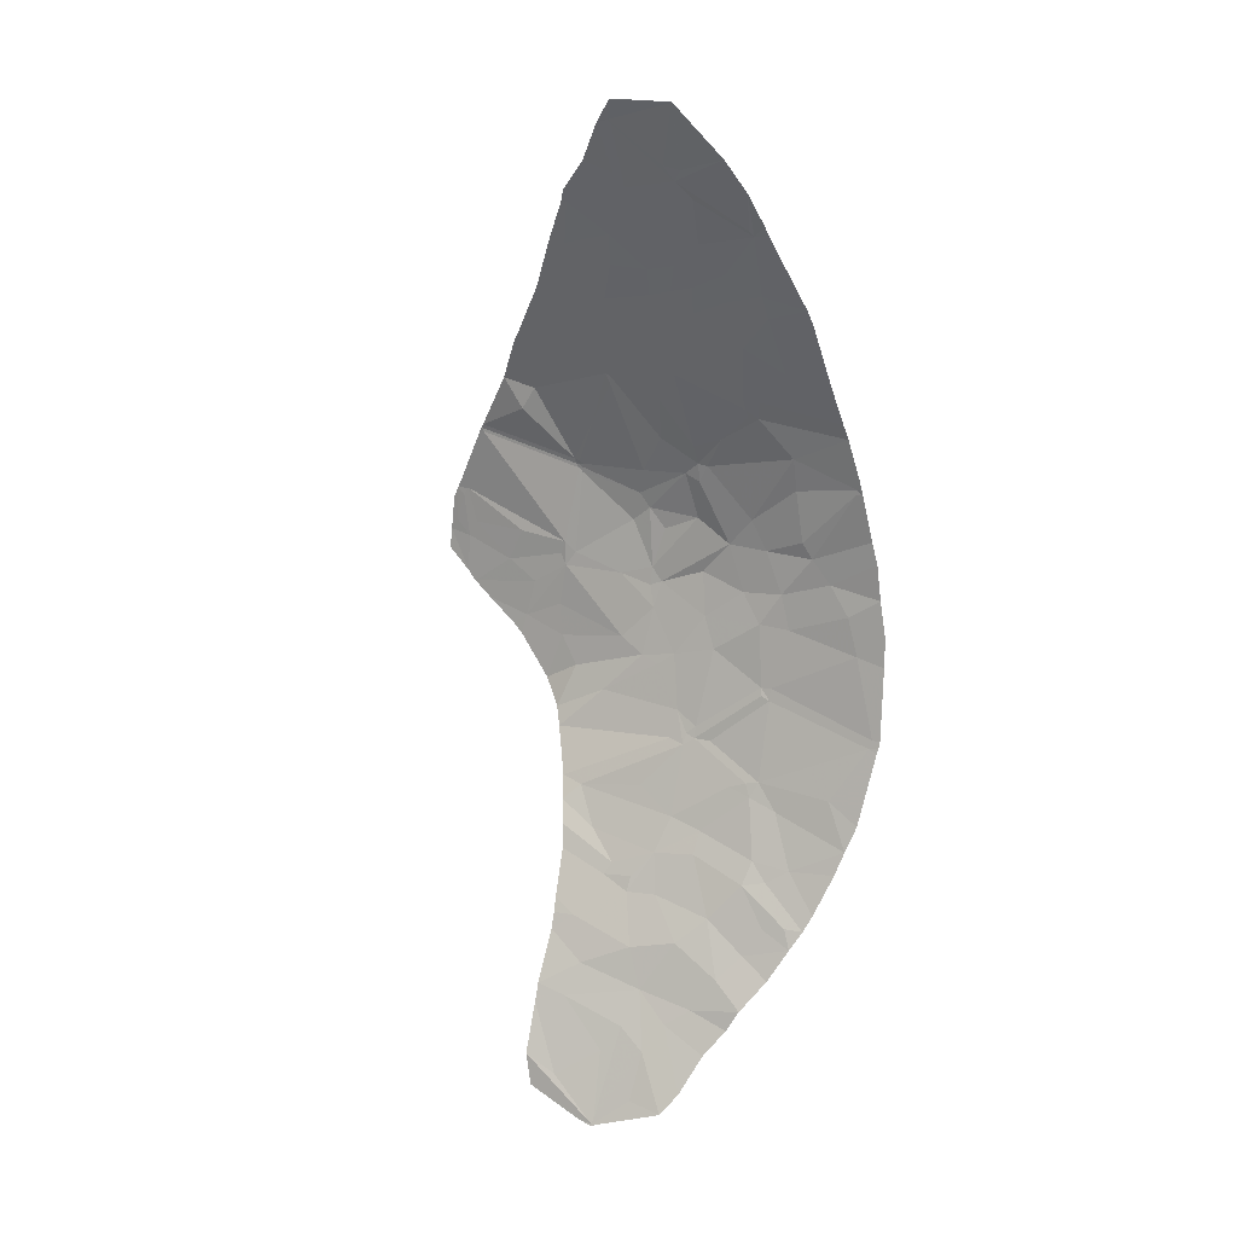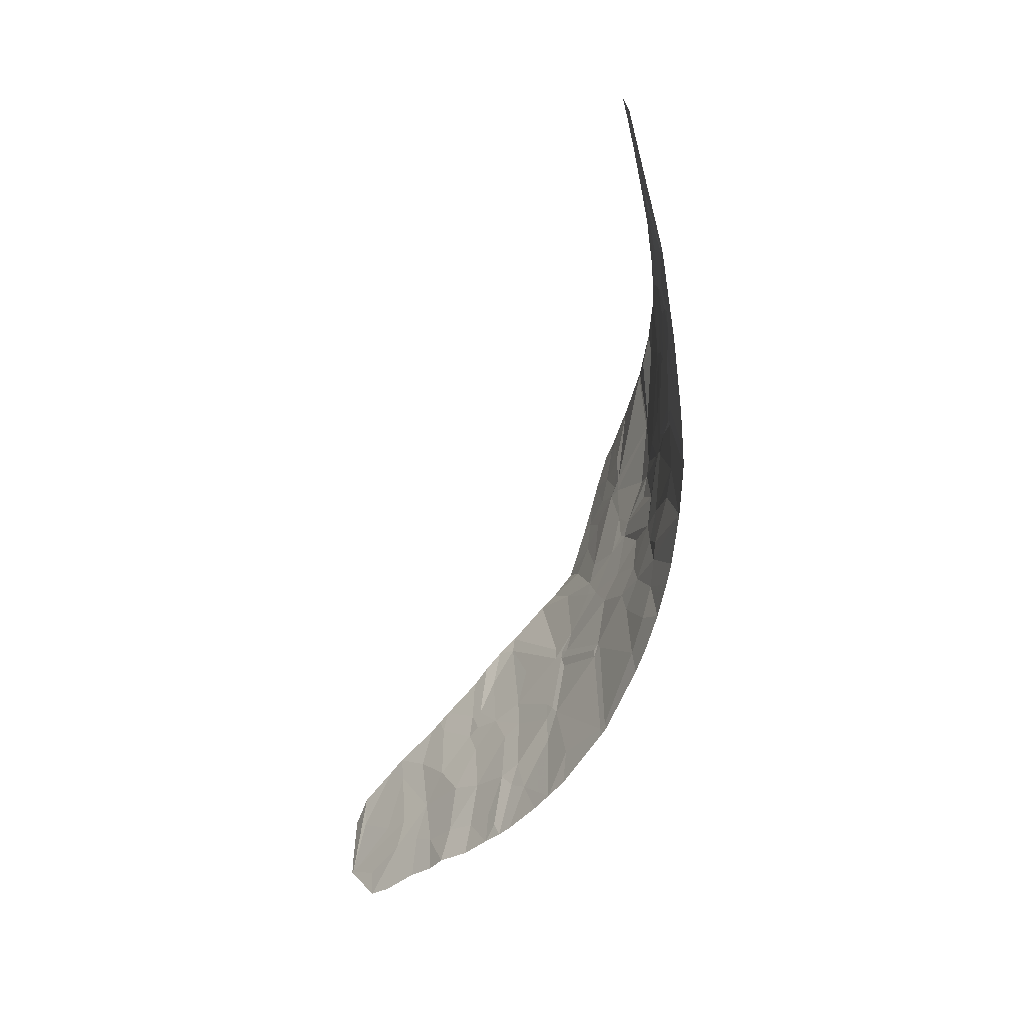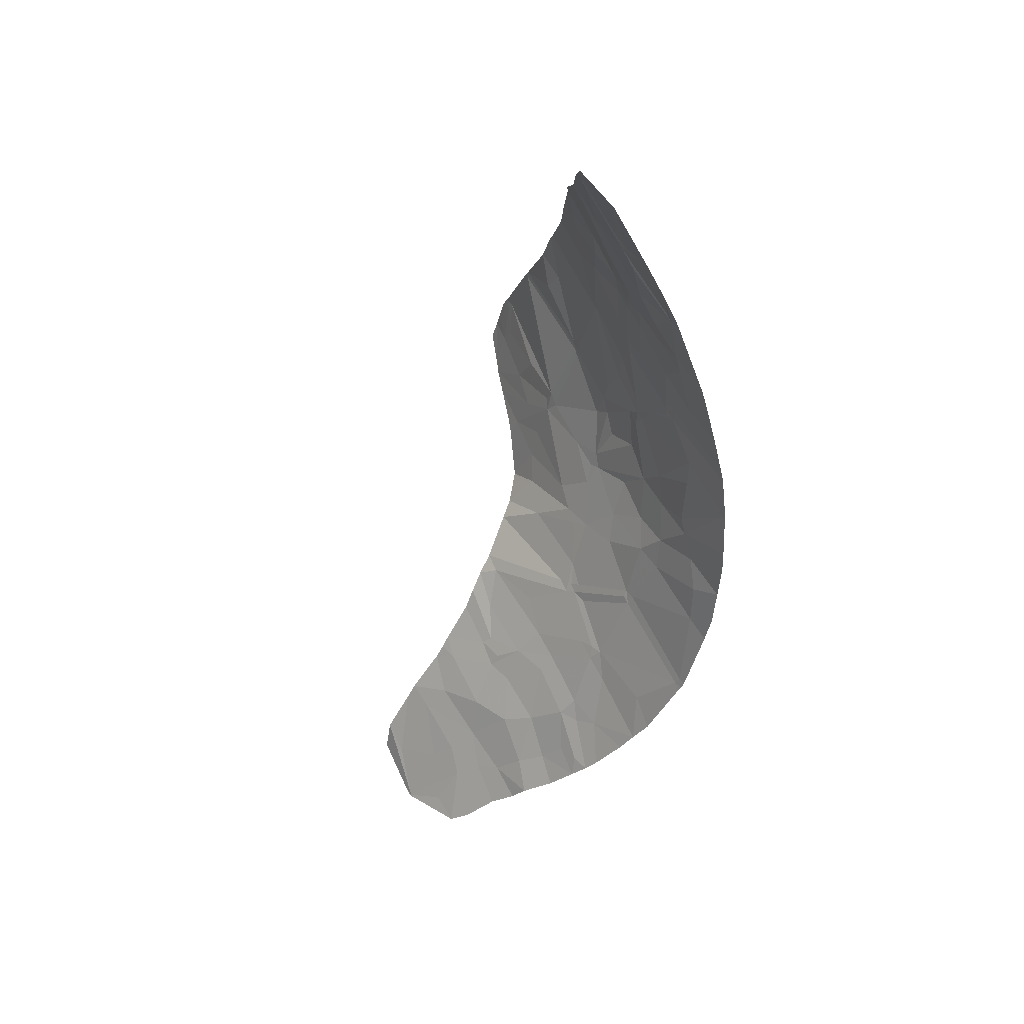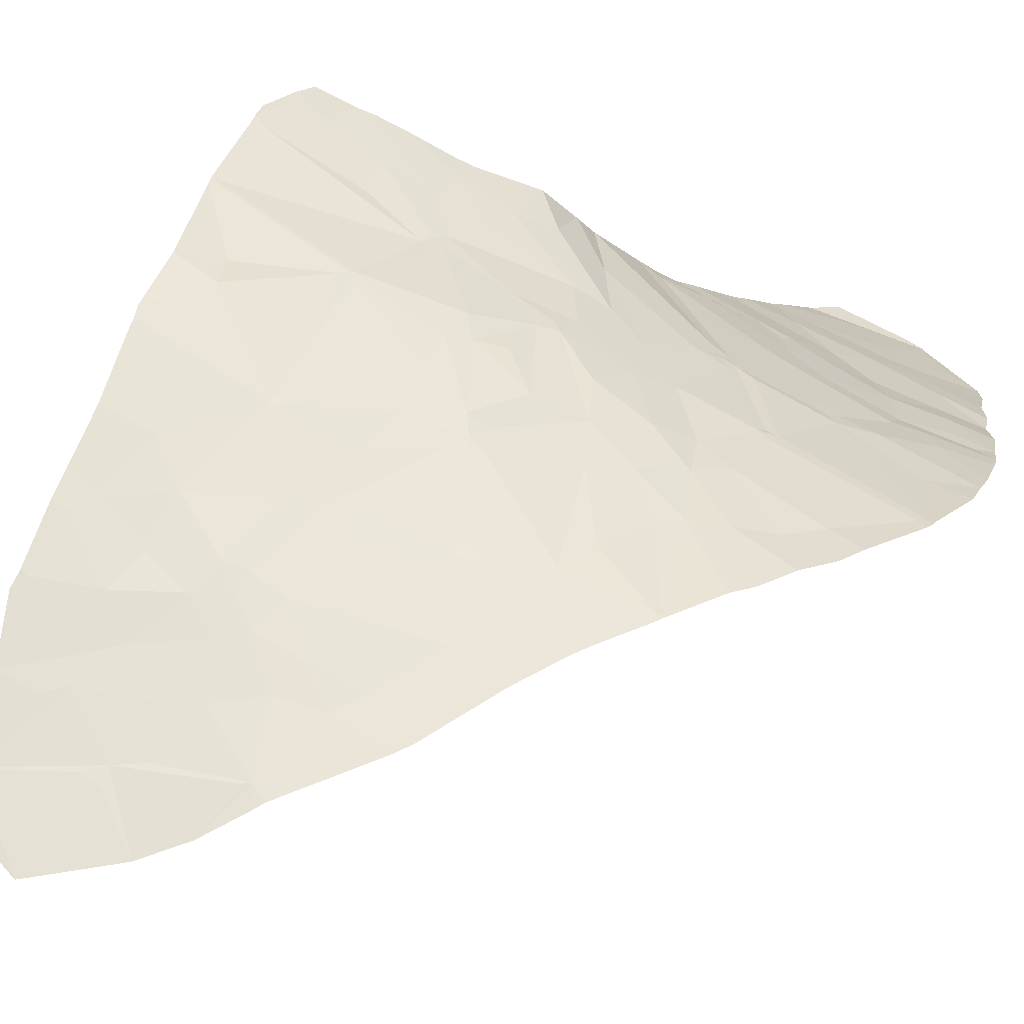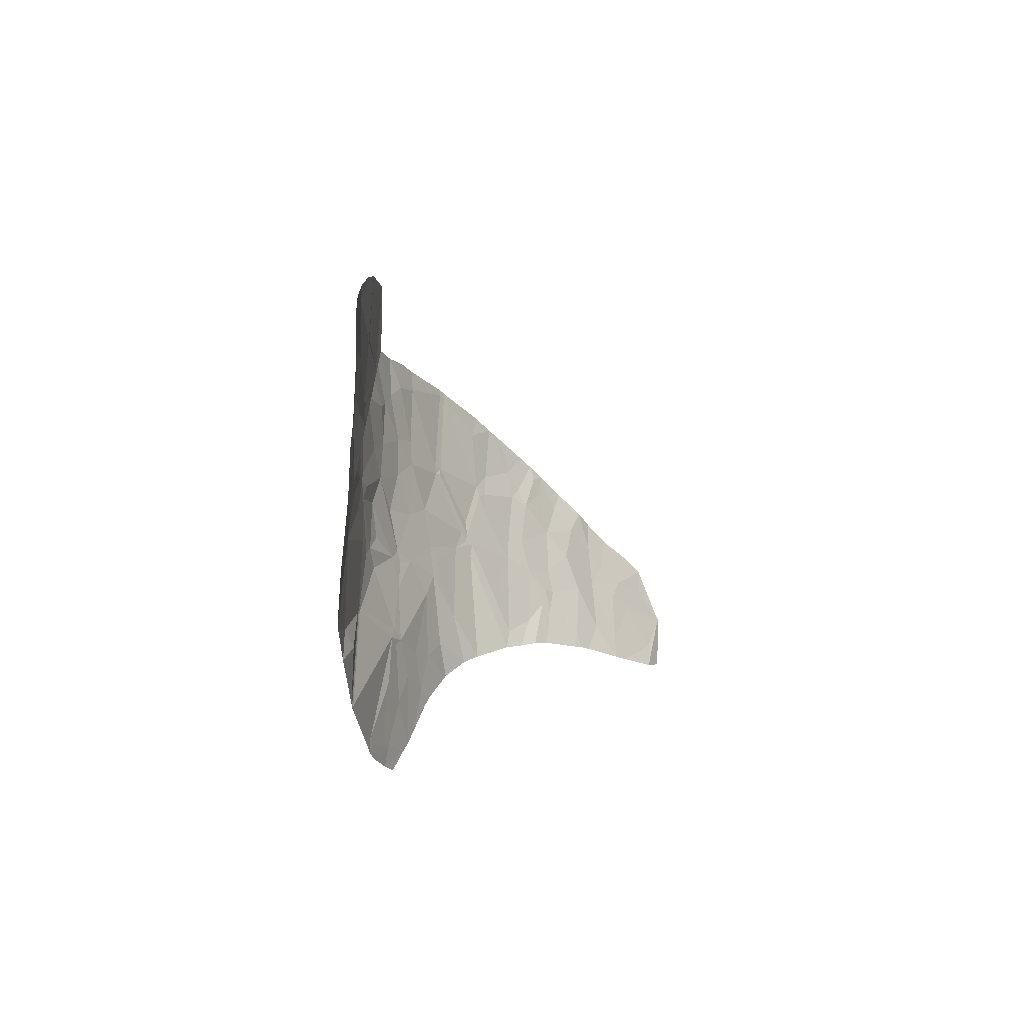
<metadata>
{"format":"obj","ext":"obj","renderer":"f3d","projection":"perspective","resolution":1024,"background":"white","views":[{"elev":38.1,"azim":19.1,"up":"+Z"},{"elev":33.0,"azim":77.9,"up":"+Z"},{"elev":62.0,"azim":49.9,"up":"+Z"},{"elev":50.0,"azim":38.0,"up":"+Y"},{"elev":62.5,"azim":-99.6,"up":"+Z"}]}
</metadata>
<code>
v -38.66 101 -18.91
v -38.82 101.1 -18.5
v -41.16 101.3 -19.01
v -41.16 101.3 -18.49
v -40.49 99.86 -24.58
v -41.12 100.4 -24.02
v -40 100.2 -23.68
v -49.69 102.9 -22.05
v -49.64 102.9 -21.93
v -46.62 102.3 -22.22
v -46.67 102.3 -22.09
v -42.21 101.5 -19.97
v -42.57 101.5 -20.92
v -42.85 101.6 -20.94
v -41.46 101.4 -19.05
v -42.23 96.2 -30.33
v -41.09 96.74 -29.64
v -41.12 96.28 -30.14
v -45.88 98.61 -28.68
v -45.37 97.52 -29.47
v -42.48 98.29 -27.91
v -46.62 101.8 -13.83
v -45.44 101.7 -14.49
v -45.3 101.4 -13.09
v -37.71 100.5 -21.62
v -38.11 100.8 -20.39
v -39.28 100.5 -22.51
v -38.31 100.8 -20.44
v -44.78 97.34 -29.5
v -41.98 96.91 -29.52
v -43.05 97.41 -29.09
v -44.77 99.2 -27.51
v -43.28 99.52 -26.44
v -43.78 99.7 -26.37
v -40.37 100.9 -14.4
v -40.97 100.8 -13.28
v -41.35 100.9 -13.42
v -41.61 101.4 -18.52
v -41.75 101.4 -18.77
v -41.53 101.4 -18.84
v -50.14 102.4 -24.2
v -50.38 102.6 -24.09
v -50.03 102.5 -23.97
v -44.57 101.8 -22.42
v -46.42 102.2 -22.26
v -44.48 101.8 -21.68
v -46.37 102.2 -22.14
v -40.29 93.6 -33.34
v -40.92 93.24 -33.77
v -41.81 93.75 -33.2
v -39.9 100.9 -15.26
v -41.14 101.1 -15.17
v -41.09 94.62 -31.98
v -41.94 95.47 -31.18
v -42.32 94.38 -32.32
v -42.76 95.42 -31.29
v -41.36 92.64 -34.43
v -41.69 99.65 -25.58
v -42.83 99.66 -26.06
v -42.13 100.2 -24.93
v -43.22 101.6 -21.36
v -42.76 101.5 -21.44
v -39.95 101 -20.79
v -38.29 100.8 -20.28
v -40.1 101.1 -19.9
v -39.88 99.04 -26.03
v -37.65 99.43 -24.64
v -39.64 99.78 -24.5
v -45.53 102.2 -18.99
v -44.32 101.9 -17.7
v -45.71 102.2 -18.94
v -45.69 102.1 -16.65
v -42.06 98.16 -27.94
v -42.43 98.77 -27.27
v -39.6 100.6 -22.13
v -48.36 102.8 -18.37
v -48.46 102.9 -18.65
v -46.6 102.4 -18.89
v -44.69 101.6 -23.23
v -43.92 101 -24.24
v -44.23 101.6 -22.74
v -43.85 93.28 -33.65
v -44.66 93.37 -33.53
v -43.61 93.94 -32.92
v -41.78 98.29 -27.73
v -40.07 97.6 -28.32
v -40.52 97.51 -28.5
v -36.9 98.32 -26.76
v -36.63 98.43 -26.53
v -36.85 98.44 -26.54
v -45.73 102.2 -19.07
v -41.07 100.8 -13.02
v -41.73 101 -22.94
v -42.41 100.8 -23.92
v -42.74 95.7 -30.94
v -43.53 95.68 -31.08
v -39.89 97.38 -28.6
v -41.8 98.47 -27.46
v -42.04 98.37 -27.68
v -43.01 101.6 -20.43
v -43.78 101.8 -18.01
v -43.04 101.6 -17.83
v -43.08 101.5 -16.28
v -43.83 101.7 -16.28
v -47.99 102.7 -20.28
v -48.29 102.5 -20.92
v -46.71 102.1 -15.65
v -45.44 101.8 -15.45
v -46.79 102.1 -15.19
v -45.07 100.8 -10.95
v -43.43 100.9 -12.25
v -43.74 100.9 -11.86
v -45.15 100.8 -10.84
v -39.46 96.34 -29.92
v -38.98 96.04 -30.32
v -39.59 95.86 -30.45
v -38.21 100.8 -20.28
v -43.56 101.2 -13.54
v -42.86 101.1 -14.03
v -42.96 100.9 -12.66
v -46.28 101.2 -24.5
v -46.41 102.2 -22.39
v -46.65 101.4 -24.31
v -46.51 102.2 -22.32
v -37.69 95.37 -31.13
v -37.52 95.66 -30.77
v -38.4 96.32 -29.96
v -45.79 99.81 -27.36
v -46.37 100.3 -26.77
v -44.5 100 -26.15
v -46.53 102.3 -22.2
v -46.52 102.3 -22.11
v -37.26 100 -23.1
v -37.49 100.3 -22.17
v -38.68 100.2 -23.06
v -48.07 101.7 -24.46
v -39.85 98.87 -26.33
v -41.32 98.27 -27.69
v -39.73 97.65 -28.22
v -43.63 101.7 -18.38
v -44.06 101.9 -19.33
v -44.63 93.03 -33.93
v -43.66 91.88 -35.33
v -42.52 92.51 -34.61
v -40.35 95.2 -31.35
v -42.43 91.2 -36.23
v -42.38 91.19 -36.24
v -42.34 91.22 -36.19
v -48.59 102.9 -18.9
v -41.49 100.9 -13.28
v -41.48 100.6 -12.12
v -42.07 100.5 -11.24
v -43.33 100.4 -9.931
v -43.37 100.4 -9.908
v -43.26 100.8 -11.87
v -43.39 100.4 -9.892
v -43.37 100.4 -9.894
v -43.37 100.4 -9.906
v -42.31 91.32 -36.07
v -42.4 91.24 -36.16
v -48.96 102.9 -20.24
v -46.12 99.09 -28.4
v -45.2 96.98 -29.88
v -44.14 96.54 -30.27
v -40.62 100.7 -22.74
v -42.09 93 -34.01
v -46.74 101.3 -24.66
v -48.37 101.4 -25.38
v -46.54 101.1 -24.91
v -47.47 101 -25.67
v -49.62 102.8 -22.14
v -44.64 94.45 -32.42
v -46.75 101.8 -13.74
v -46.69 101.7 -13.48
v -47.23 102.2 -15.13
v -47.6 100.7 -26.65
v -36.64 98.34 -26.71
v -41.65 101.3 -16.92
v -40.45 101.2 -17.4
v -40.96 101.1 -15.8
v -38.16 100.8 -20.25
v -37.16 96.38 -29.78
v -42.68 91.25 -36.2
v -40.11 92.07 -35.06
v -39.68 92.86 -34.19
v -40.14 99.06 -26.08
v -40.1 98.92 -26.26
v -40.5 91.62 -35.56
v -38.26 100.9 -19.94
v -49.46 101.4 -26.38
v -49.73 101.5 -26.19
v -49.82 102 -25.25
v -48 100.6 -27.01
v -47.68 100.5 -27.18
v -46.08 102.2 -20.61
v -43.7 101.4 -23.16
v -46.67 99.79 -28.02
v -42.75 101.4 -22.56
v -50.48 102.5 -24.39
v -50.47 102.2 -25.31
v -50.29 102.2 -24.97
v -47.79 102.6 -16.96
v -46.67 102.3 -17.19
v -49.72 102.9 -22.13
v -38.94 93.71 -33.04
v -39.76 94.17 -32.54
v -36.66 98.26 -26.83
v -44.73 95.05 -31.77
v -44.67 94.76 -32.07
v -44.1 94.77 -32.01
v -44.86 96.02 -30.8
v -45.59 102.2 -19.09
v -44 101.8 -20.5
v -44.83 100.9 -24.63
v -38.38 94.41 -32.35
v -37.96 95 -31.58
v -39.2 94.75 -31.96
v -46.57 100.7 -26
v -41.42 91.76 -35.49
v -48.9 101.1 -26.64
v -36.87 99.34 -24.74
v -46.77 101.8 -13.84
v -43.69 100.4 -25.19
v -43.59 100.8 -24.53
v -43.36 100.4 -9.904
v -47.41 102.3 -15.72
v -38.06 99.84 -23.71
v -50.31 102.6 -23.89
v -42.32 91.18 -36.24
v -39.75 100.9 -15.63
v -39.21 101 -17.38
v -44.35 101.8 -16.12
v -41.14 101 -22.05
v -45.01 96.47 -30.31
v -43.36 95.91 -30.8
v -50.45 102 -25.81
v -42.14 101.2 -14.77
v -43.58 101.4 -14.91
v -43.08 101.4 -15.47
v -38.81 95.24 -31.28
v -43.72 101.6 -15.78
v -44.37 101.6 -15.3
v -44.56 92.07 -35.02
v -45.48 100.9 -11.03
v -45.32 100.8 -10.72
v -43.9 100.7 -24.69
v -44.86 101.2 -12.84
v -37.01 96.77 -29.22
v -36.82 97.18 -28.59
v -37.7 97.47 -28.18
v -45.99 101.3 -12.32
v -45.15 101.2 -12.46
v -39.2 93.4 -33.57
v -42.19 91.22 -36.17
v -45.58 102.2 -19.35
v -36.97 99.65 -24
v -43.38 100.4 -9.909
v -44.28 91.66 -35.77
v -49.62 102.1 -24.78
v -45.03 100.6 -10.18
v -38.2 95.32 -31.14
v -42.07 101.3 -15.61
v -44.55 101.4 -14.03
v -39.11 97.24 -28.79
f 1 2 3
f 2 4 3
f 6 5 7
f 9 8 11
f 8 10 11
f 13 12 14
f 12 3 15
f 17 16 18
f 19 20 21
f 22 23 24
f 25 26 28
f 28 27 25
f 29 30 31
f 32 33 34
f 35 36 37
f 38 39 40
f 42 41 43
f 45 44 47
f 44 46 47
f 49 48 50
f 51 35 52
f 35 37 52
f 53 54 55
f 54 56 55
f 57 49 50
f 59 58 60
f 61 62 14
f 63 64 65
f 66 67 68
f 69 70 71
f 70 72 71
f 21 73 74
f 64 63 28
f 63 75 28
f 76 77 78
f 79 80 81
f 83 82 84
f 82 50 84
f 85 73 87
f 87 86 85
f 88 89 90
f 78 91 71
f 36 92 37
f 93 94 6
f 95 96 56
f 30 17 87
f 17 97 87
f 85 98 99
f 12 100 14
f 101 102 104
f 102 103 104
f 11 105 106
f 65 1 3
f 107 108 109
f 108 23 109
f 110 111 112
f 112 113 110
f 115 114 116
f 64 26 117
f 111 118 120
f 118 119 120
f 121 122 123
f 122 124 123
f 74 98 58
f 58 59 74
f 125 126 115
f 126 127 115
f 128 34 130
f 130 129 128
f 11 131 132
f 133 134 135
f 107 72 108
f 136 123 43
f 94 60 6
f 137 138 139
f 140 69 141
f 142 143 82
f 143 144 82
f 33 32 74
f 30 73 31
f 16 54 18
f 54 145 18
f 146 147 148
f 149 105 78
f 105 91 78
f 151 150 37
f 152 153 154
f 154 155 152
f 157 156 158
f 159 160 148
f 161 9 106
f 20 29 21
f 29 73 21
f 162 19 32
f 29 163 164
f 20 163 29
f 27 75 165
f 131 45 47
f 166 159 57
f 167 168 170
f 170 169 167
f 10 8 171
f 171 124 10
f 122 121 79
f 140 101 69
f 172 83 84
f 174 173 22
f 175 107 109
f 102 140 39
f 39 38 102
f 176 169 170
f 95 16 96
f 33 74 59
f 177 89 88
f 16 95 56
f 27 28 75
f 38 40 4
f 178 179 180
f 26 181 117
f 126 182 127
f 10 131 11
f 160 183 148
f 184 185 49
f 159 166 144
f 40 3 4
f 12 15 40
f 187 186 98
f 98 85 187
f 188 184 57
f 184 49 57
f 181 189 117
f 189 64 117
f 98 186 58
f 191 190 192
f 190 168 192
f 193 194 176
f 105 11 195
f 195 91 105
f 80 196 81
f 166 82 144
f 197 128 129
f 62 61 198
f 198 93 62
f 137 88 90
f 90 66 137
f 42 199 201
f 199 200 201
f 101 70 69
f 77 149 78
f 202 76 203
f 8 204 171
f 13 65 12
f 65 3 12
f 73 30 87
f 48 205 206
f 207 177 88
f 208 209 210
f 211 208 96
f 66 90 67
f 69 212 141
f 212 213 141
f 45 131 124
f 195 132 47
f 165 93 6
f 6 7 165
f 121 214 79
f 214 80 79
f 215 216 217
f 151 152 111
f 111 150 151
f 15 3 40
f 180 51 52
f 162 32 128
f 32 34 128
f 149 161 105
f 218 176 129
f 44 79 81
f 219 188 57
f 97 139 86
f 121 123 169
f 190 220 170
f 220 176 170
f 89 221 90
f 221 67 90
f 101 140 102
f 222 175 109
f 109 22 222
f 224 223 60
f 223 59 60
f 153 225 154
f 226 202 203
f 203 107 226
f 67 227 68
f 44 61 46
f 183 146 148
f 228 42 43
f 150 111 120
f 120 37 150
f 82 166 50
f 98 74 99
f 94 224 60
f 147 229 148
f 140 100 39
f 100 12 39
f 231 230 179
f 175 226 107
f 70 101 104
f 104 232 70
f 209 172 210
f 186 137 66
f 75 63 233
f 233 165 75
f 32 19 21
f 21 74 32
f 166 57 50
f 218 169 176
f 204 228 171
f 228 43 171
f 234 211 235
f 211 96 235
f 134 25 135
f 25 27 135
f 22 109 23
f 178 102 38
f 231 179 4
f 191 200 236
f 189 1 64
f 1 65 64
f 84 50 55
f 34 33 59
f 148 219 159
f 219 57 159
f 2 231 4
f 48 206 53
f 53 50 48
f 237 119 238
f 238 239 237
f 50 53 55
f 217 216 240
f 241 238 242
f 123 167 169
f 179 178 38
f 38 4 179
f 210 55 56
f 96 208 210
f 210 56 96
f 163 234 164
f 234 235 164
f 16 164 235
f 186 187 137
f 111 152 155
f 143 243 160
f 245 244 113
f 187 85 138
f 138 137 187
f 80 214 246
f 17 30 16
f 104 103 241
f 205 215 206
f 215 217 206
f 42 201 41
f 201 192 41
f 201 200 192
f 203 72 107
f 118 111 247
f 11 132 195
f 182 248 127
f 200 191 192
f 86 87 97
f 76 78 203
f 78 71 203
f 91 69 71
f 54 16 56
f 13 62 233
f 62 93 233
f 248 249 250
f 92 151 37
f 23 108 242
f 73 29 31
f 230 51 180
f 180 179 230
f 72 70 232
f 45 122 44
f 122 79 44
f 251 24 252
f 131 10 124
f 111 155 112
f 185 253 48
f 48 49 185
f 62 13 14
f 122 45 124
f 37 119 237
f 253 205 48
f 173 222 22
f 168 190 170
f 254 188 219
f 219 148 254
f 12 40 39
f 91 195 255
f 203 71 72
f 17 114 97
f 60 58 5
f 5 6 60
f 54 53 145
f 83 142 82
f 249 207 250
f 207 88 250
f 30 29 164
f 164 16 30
f 105 161 106
f 37 237 52
f 197 162 128
f 138 85 86
f 86 139 138
f 247 111 110
f 221 256 67
f 158 156 257
f 214 223 246
f 16 235 96
f 223 34 59
f 26 64 28
f 229 254 148
f 214 121 169
f 247 110 252
f 110 113 252
f 243 143 142
f 9 11 106
f 160 243 258
f 258 183 160
f 194 197 129
f 129 176 194
f 37 120 119
f 27 165 7
f 168 167 136
f 167 123 136
f 171 123 124
f 43 123 171
f 259 136 43
f 192 168 259
f 168 136 259
f 41 192 259
f 259 43 41
f 223 224 246
f 224 80 246
f 58 186 5
f 172 84 210
f 84 55 210
f 24 247 252
f 154 158 257
f 156 260 257
f 260 113 257
f 260 245 113
f 244 251 252
f 252 113 244
f 104 241 232
f 220 193 176
f 69 91 212
f 91 255 212
f 135 27 7
f 74 73 99
f 186 66 5
f 66 68 5
f 73 85 99
f 5 68 7
f 227 135 68
f 135 7 68
f 93 165 233
f 251 174 24
f 174 22 24
f 63 65 233
f 65 13 233
f 224 94 93
f 196 80 198
f 80 224 198
f 224 93 198
f 256 133 227
f 227 67 256
f 133 135 227
f 160 159 143
f 159 144 143
f 61 14 213
f 213 46 61
f 255 195 46
f 195 47 46
f 212 255 213
f 255 46 213
f 100 140 141
f 14 100 213
f 100 141 213
f 225 157 154
f 157 158 154
f 132 131 47
f 196 198 81
f 61 44 81
f 198 61 81
f 223 214 130
f 214 169 130
f 34 223 130
f 129 130 218
f 130 169 218
f 103 239 241
f 108 72 232
f 232 242 108
f 241 239 238
f 119 118 238
f 232 241 242
f 114 115 127
f 145 116 18
f 114 17 18
f 18 116 114
f 217 240 145
f 240 116 145
f 206 217 145
f 53 206 145
f 216 125 261
f 125 115 261
f 115 116 261
f 240 216 261
f 261 116 240
f 102 178 103
f 180 52 262
f 52 237 262
f 237 239 262
f 247 24 263
f 24 23 263
f 23 242 263
f 242 238 263
f 118 247 263
f 263 238 118
f 103 262 239
f 178 180 262
f 262 103 178
f 257 113 112
f 155 154 257
f 257 112 155
f 88 137 139
f 139 97 264
f 248 250 264
f 250 139 264
f 114 127 264
f 264 97 114
f 127 248 264
f 250 88 139

</code>
